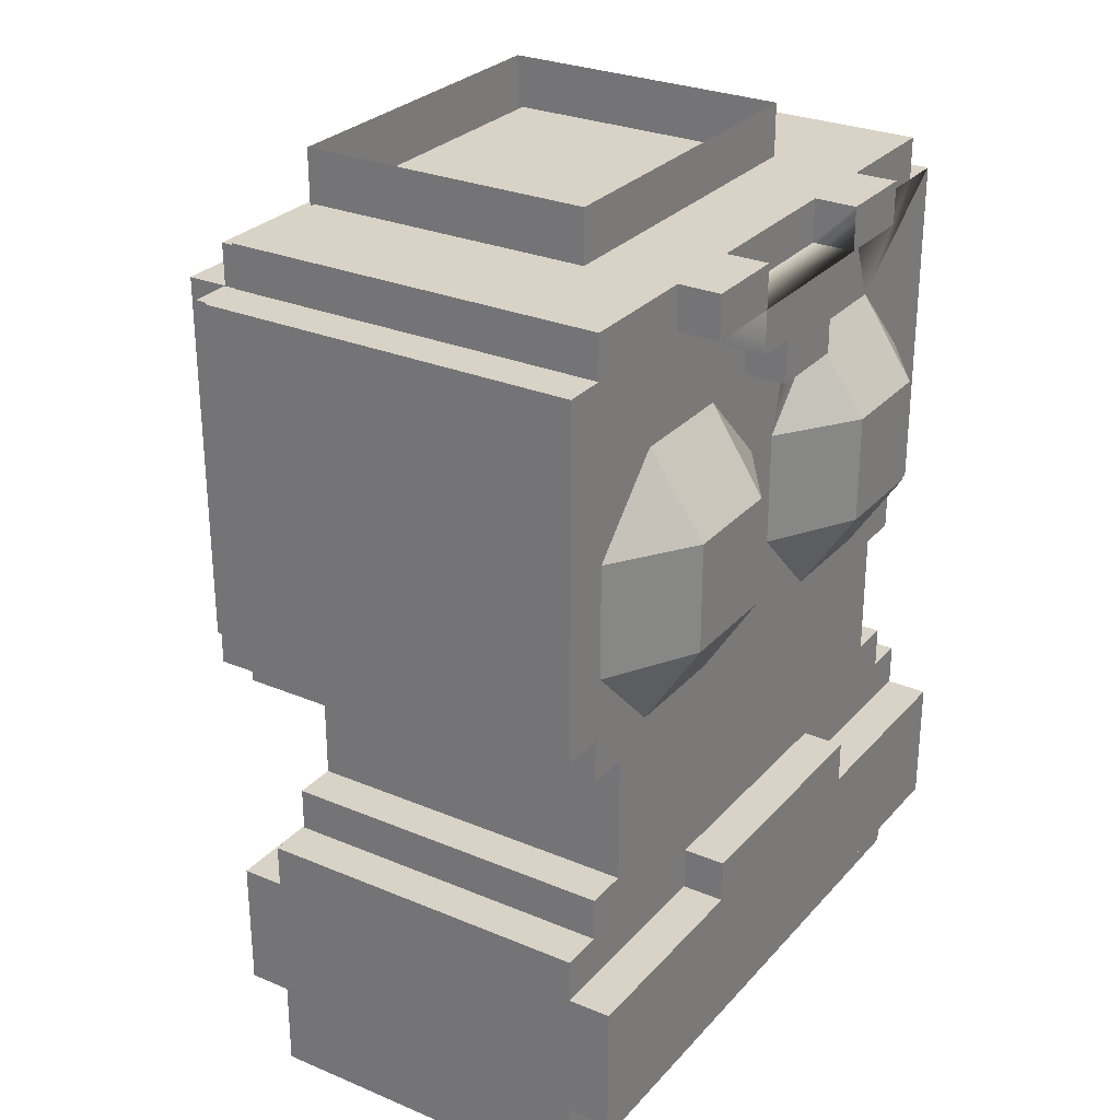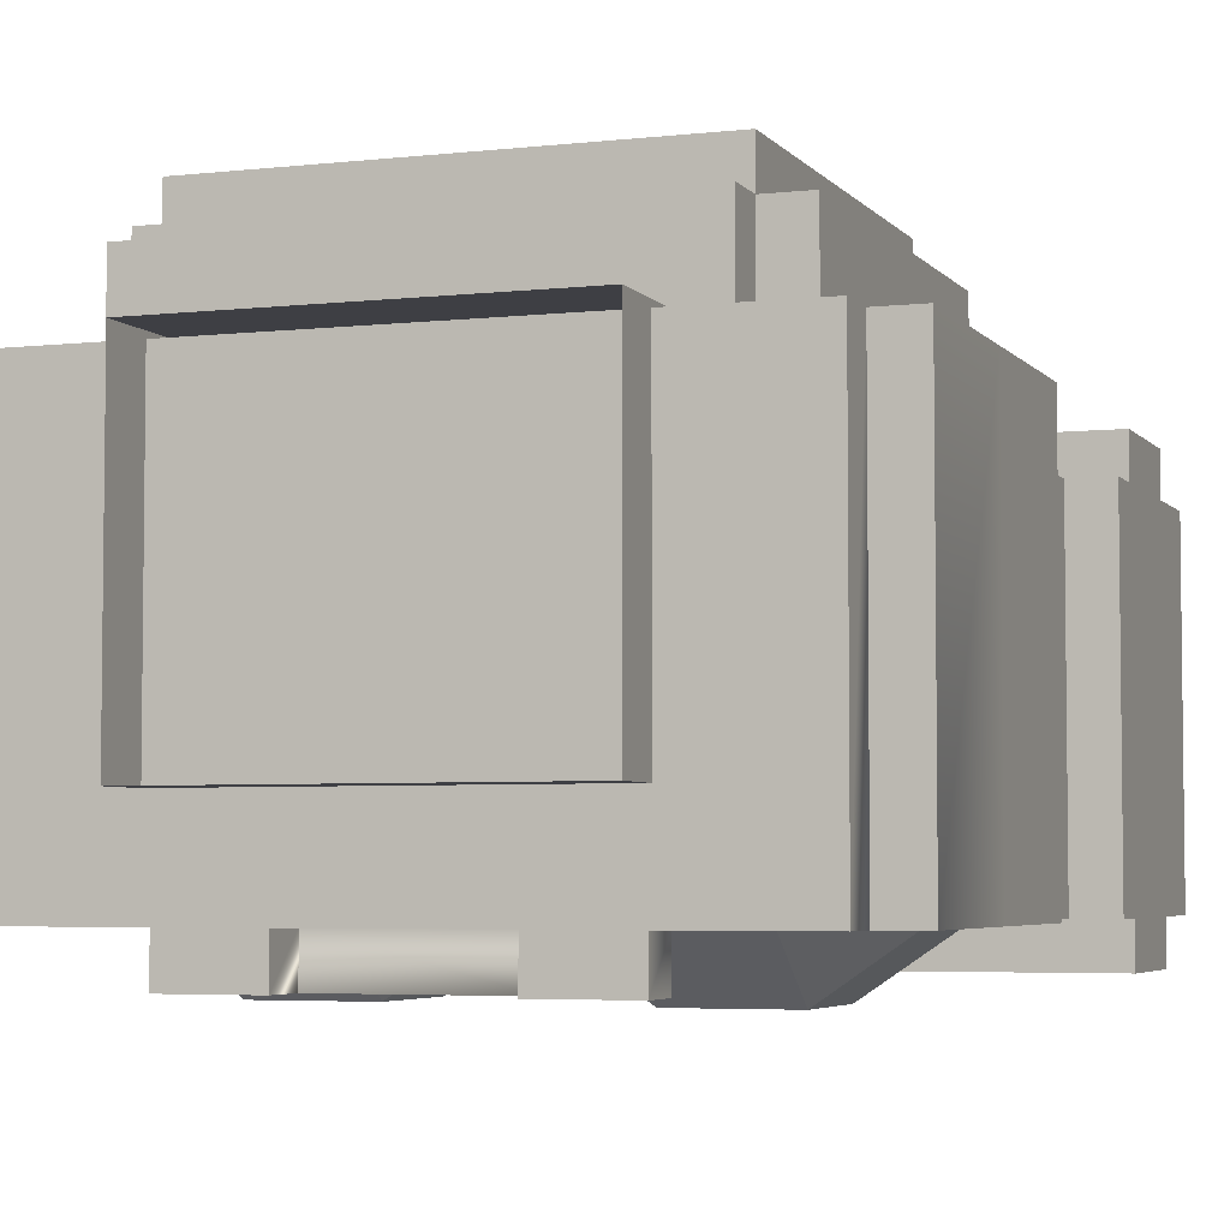
<metadata>
{"format":"obj","ext":"obj","renderer":"f3d","projection":"perspective","resolution":1024,"background":"white","views":[{"elev":28.1,"azim":-57.5,"up":"+Z"},{"elev":-4.5,"azim":20.0,"up":"+Y"}]}
</metadata>
<code>
g avatar_treasure_raider_body_mesh
v -0.2495 -0.1245 0.9059
v -0.2495 -0.1245 0.8421
v -0.2495 0.125 0.8421
v -0.2495 0.125 0.9059
v -0.2495 -0.1557 1.002
v -0.2495 -0.1557 0.9059
v -0.2495 0.1562 0.9059
v -0.2495 -0.1245 1.002
v -0.2495 0.125 1.002
v -0.2495 0.1562 1.002
v -0.2495 -0.1245 1.033
v -0.2495 0.125 1.033
v -0.2495 -0.1245 1.448
v -0.2495 -0.1245 1.321
v -0.2495 0.1562 1.321
v -0.2495 0.1562 1.448
v -0.2495 -0.1245 1.193
v -0.2495 0.1562 1.193
v -0.2183 -0.1245 1.065
v -0.2183 -0.1245 1.033
v -0.2183 0.125 1.033
v -0.2183 0.125 1.065
v -0.2183 -0.1245 1.193
v -0.2183 -0.1245 1.161
v -0.2183 0.1562 1.161
v -0.2183 0.1562 1.193
v -0.2183 -0.1245 1.48
v -0.2183 -0.1245 1.448
v -0.2183 0.1562 1.448
v -0.2183 0.1562 1.48
v -0.1871 0.125 1.129
v -0.1871 -0.1245 1.065
v -0.1871 0.125 1.065
v -0.1871 -0.1245 1.161
v -0.1871 0.2186 1.129
v -0.1871 0.1562 1.161
v -0.1871 0.2186 1.161
v -0.1871 0.1562 1.321
v -0.1871 0.2186 1.321
v -0.1871 0.2186 1.416
v -0.1871 0.1562 1.416
v -0.1559 0.125 1.129
v -0.1559 0.125 1.097
v -0.1559 0.2186 1.097
v -0.1559 0.2186 1.129
v -0.1559 0.2498 1.161
v -0.1559 0.2186 1.161
v -0.1559 0.2498 1.129
v -0.1559 0.2498 1.321
v -0.1559 0.2186 1.321
v -0.1559 0.2186 1.416
v -0.1559 0.2498 1.416
v -0.1559 0.1562 1.448
v -0.1559 0.1562 1.416
v -0.1559 0.2186 1.448
v -0.1248 -0.1557 1.48
v -0.1248 -0.1557 1.448
v -0.1248 -0.1245 1.448
v -0.1248 -0.1245 1.48
v -0.09356 -0.1557 1.033
v -0.09356 -0.1557 1.002
v -0.09356 -0.1245 1.002
v -0.09356 -0.1245 1.033
v -0.06238 -0.1557 1.448
v -0.06238 -0.1557 1.416
v -0.06238 -0.1245 1.416
v -0.06238 -0.1245 1.448
v -0.03119 -0.1557 1.416
v -0.03119 -0.1557 1.384
v -0.03119 -0.1245 1.384
v -0.03119 -0.1245 1.416
v 0.06238 -0.1557 1.48
v 0.06238 -0.1557 1.448
v 0.06238 -0.1245 1.448
v 0.06238 -0.1245 1.48
v -0.06238 -0.1557 1.448
v -0.06238 -0.1557 1.48
v -0.06238 -0.1245 1.448
v -0.06238 -0.1245 1.48
v 0.03119 -0.1557 1.384
v 0.03119 -0.1557 1.416
v 0.03119 -0.1245 1.384
v 0.03119 -0.1245 1.416
v 0.06238 -0.1557 1.416
v 0.06238 -0.1557 1.448
v 0.06238 -0.1245 1.416
v 0.06238 -0.1245 1.448
v 0.09357 -0.1557 1.002
v 0.09357 -0.1557 1.033
v 0.09357 -0.1245 1.002
v 0.09357 -0.1245 1.033
v 0.1248 -0.1557 1.448
v 0.1248 -0.1557 1.48
v 0.1248 -0.1245 1.448
v 0.1248 -0.1245 1.48
v 0.1559 0.125 1.097
v 0.1559 0.125 1.129
v 0.1559 0.2186 1.097
v 0.1559 0.2186 1.129
v 0.1559 0.2186 1.161
v 0.1559 0.2498 1.161
v 0.1559 0.2498 1.129
v 0.1559 0.2186 1.321
v 0.1559 0.2498 1.321
v 0.1559 0.2186 1.416
v 0.1559 0.2498 1.416
v 0.1559 0.1562 1.416
v 0.1559 0.1562 1.448
v 0.1559 0.2186 1.448
v 0.1871 -0.1245 1.065
v 0.1871 0.125 1.129
v 0.1871 0.125 1.065
v 0.1871 -0.1245 1.161
v 0.1871 0.2186 1.129
v 0.1871 0.1562 1.161
v 0.1871 0.2186 1.161
v 0.1871 0.1562 1.321
v 0.1871 0.2186 1.321
v 0.1871 0.1562 1.416
v 0.1871 0.2186 1.416
v 0.2183 -0.1245 1.033
v 0.2183 -0.1245 1.065
v 0.2183 0.125 1.033
v 0.2183 0.125 1.065
v 0.2183 -0.1245 1.161
v 0.2183 -0.1245 1.193
v 0.2183 0.1562 1.161
v 0.2183 0.1562 1.193
v 0.2183 -0.1245 1.448
v 0.2183 -0.1245 1.48
v 0.2183 0.1562 1.448
v 0.2183 0.1562 1.48
v 0.2495 -0.1245 0.8421
v 0.2495 -0.1245 0.9059
v 0.2495 0.125 0.8421
v 0.2495 0.125 0.9059
v 0.2495 -0.1557 1.002
v 0.2495 -0.1557 0.9059
v 0.2495 0.1562 0.9059
v 0.2495 -0.1245 1.002
v 0.2495 0.125 1.002
v 0.2495 0.1562 1.002
v 0.2495 -0.1245 1.033
v 0.2495 0.125 1.033
v 0.2495 -0.1245 1.193
v 0.2495 -0.1245 1.321
v 0.2495 0.1562 1.321
v 0.2495 0.1562 1.193
v 0.2495 -0.1245 1.448
v 0.2495 0.1562 1.448
v -0.09356 -0.1557 1.002
v -0.2495 -0.1557 0.9059
v -0.2495 -0.1557 1.002
v 0.09357 -0.1557 1.002
v -0.09356 -0.1557 1.033
v 0.09357 -0.1557 1.033
v 0.2495 -0.1557 0.9059
v 0.2495 -0.1557 1.002
v -0.06238 -0.1557 1.448
v -0.1248 -0.1557 1.448
v -0.1248 -0.1557 1.48
v -0.06238 -0.1557 1.48
v -0.03119 -0.1557 1.416
v -0.06238 -0.1557 1.416
v 0.03119 -0.1557 1.416
v 0.03119 -0.1557 1.384
v -0.03119 -0.1557 1.384
v 0.06238 -0.1557 1.416
v 0.06238 -0.1557 1.448
v 0.1248 -0.1557 1.448
v 0.06238 -0.1557 1.48
v 0.1248 -0.1557 1.48
v -0.2183 -0.1245 1.033
v -0.2495 -0.1245 1.002
v -0.2495 -0.1245 1.033
v -0.09356 -0.1245 1.002
v -0.1871 -0.1245 1.065
v -0.2183 -0.1245 1.065
v -0.09356 -0.1245 1.033
v -0.1871 -0.1245 1.161
v 0.09357 -0.1245 1.033
v 0.04225 -0.1245 1.161
v -0.07381 -0.1245 1.178
v -0.1555 -0.1245 1.178
v 0.01352 -0.1246 1.237
v -0.01607 -0.1245 1.237
v 0.07127 -0.1246 1.178
v 0.1871 -0.1245 1.161
v 0.1871 -0.1245 1.065
v 0.09357 -0.1245 1.002
v 0.2183 -0.1245 1.033
v 0.2183 -0.1245 1.065
v 0.2495 -0.1245 1.002
v 0.2495 -0.1245 1.033
v 0.1529 -0.1246 1.178
v 0.2183 -0.1245 1.193
v 0.2183 -0.1245 1.161
v 0.2107 -0.1246 1.237
v 0.2495 -0.1245 1.193
v -0.01607 -0.1245 1.321
v 0.01352 -0.1246 1.321
v -0.03119 -0.1245 1.384
v -0.07381 -0.1245 1.38
v 0.03119 -0.1245 1.384
v -0.06238 -0.1245 1.416
v -0.03119 -0.1245 1.416
v -0.1555 -0.1245 1.38
v -0.1248 -0.1245 1.448
v -0.06238 -0.1245 1.448
v -0.2183 -0.1245 1.448
v -0.2183 -0.1245 1.48
v -0.1248 -0.1245 1.48
v -0.2495 -0.1245 1.448
v -0.2132 -0.1245 1.321
v -0.2495 -0.1245 1.321
v -0.2132 -0.1245 1.237
v -0.2495 -0.1245 1.193
v -0.2183 -0.1245 1.193
v -0.2183 -0.1245 1.161
v 0.06238 -0.1245 1.448
v -0.06238 -0.1245 1.48
v 0.06238 -0.1245 1.48
v 0.1248 -0.1245 1.448
v 0.06238 -0.1245 1.416
v 0.1529 -0.1246 1.38
v 0.07127 -0.1246 1.38
v 0.03119 -0.1245 1.416
v 0.2495 -0.1245 1.448
v 0.2107 -0.1246 1.321
v 0.2495 -0.1245 1.321
v 0.03119 -0.1245 1.384
v 0.06238 -0.1245 1.416
v 0.2183 -0.1245 1.448
v 0.2495 -0.1245 1.448
v 0.1248 -0.1245 1.448
v 0.2183 -0.1245 1.48
v 0.2183 -0.1245 1.448
v 0.1248 -0.1245 1.48
v 0.2495 -0.1245 0.8421
v -0.2495 -0.1245 0.8421
v -0.2495 -0.1245 0.9059
v 0.2495 -0.1245 0.9059
v -0.2495 0.125 1.002
v -0.2183 0.125 1.033
v -0.2495 0.125 1.033
v 0.2183 0.125 1.033
v 0.1871 0.125 1.065
v -0.1871 0.125 1.065
v -0.2183 0.125 1.065
v 0.1559 0.125 1.097
v -0.1559 0.125 1.097
v -0.1871 0.125 1.129
v -0.1559 0.125 1.129
v 0.1559 0.125 1.129
v 0.1871 0.125 1.129
v 0.2183 0.125 1.065
v 0.2495 0.125 1.002
v 0.2495 0.125 1.033
v -0.2495 0.125 0.8421
v 0.2495 0.125 0.8421
v -0.2495 0.125 0.9059
v 0.2495 0.125 0.9059
v -0.2495 0.1562 1.193
v -0.2183 0.1562 1.193
v -0.2495 0.1562 1.321
v -0.1871 0.1562 1.161
v -0.2183 0.1562 1.161
v -0.1871 0.1562 1.321
v -0.1871 0.1562 1.416
v -0.2183 0.1562 1.448
v -0.2495 0.1562 1.448
v -0.2183 0.1562 1.48
v -0.1559 0.1562 1.416
v -0.1559 0.1562 1.448
v 0.1559 0.1562 1.448
v 0.2183 0.1562 1.448
v 0.1871 0.1562 1.416
v 0.1559 0.1562 1.416
v 0.2183 0.1562 1.48
v 0.2495 0.1562 1.321
v 0.1871 0.1562 1.321
v 0.2183 0.1562 1.193
v 0.2183 0.1562 1.161
v 0.1871 0.1562 1.161
v 0.2495 0.1562 1.193
v 0.2495 0.1562 1.448
v -0.2495 0.1562 0.9059
v 0.2495 0.1562 0.9059
v -0.2495 0.1562 1.002
v 0.2495 0.1562 1.002
v -0.1871 0.2186 1.161
v -0.1871 0.2186 1.129
v -0.1559 0.2186 1.129
v -0.1559 0.2186 1.161
v -0.1871 0.2186 1.321
v -0.1559 0.2186 1.321
v -0.1559 0.2186 1.416
v -0.1871 0.2186 1.416
v -0.1559 0.2186 1.097
v 0.1559 0.2186 1.097
v 0.1559 0.2186 1.129
v 0.1559 0.2186 1.416
v -0.1559 0.2186 1.448
v 0.1559 0.2186 1.448
v 0.1559 0.2186 1.161
v 0.1871 0.2186 1.129
v 0.1871 0.2186 1.161
v 0.1559 0.2186 1.321
v 0.1871 0.2186 1.321
v 0.1871 0.2186 1.416
v -0.1559 0.2498 1.161
v -0.1559 0.2498 1.129
v 0.1559 0.2498 1.129
v 0.1559 0.2498 1.161
v -0.1559 0.2498 1.321
v 0.1559 0.2498 1.321
v 0.1559 0.2498 1.416
v -0.1559 0.2498 1.416
v -0.2495 0.125 0.8421
v -0.2495 -0.1245 0.8421
v 0.2495 -0.1245 0.8421
v 0.2495 0.125 0.8421
v -0.2495 -0.1245 0.9059
v -0.2495 -0.1557 0.9059
v 0.2495 -0.1557 0.9059
v 0.2495 -0.1245 0.9059
v -0.2495 0.1562 0.9059
v -0.2495 0.125 0.9059
v 0.2495 0.125 0.9059
v 0.2495 0.1562 0.9059
v -0.1559 0.2186 1.097
v -0.1559 0.125 1.097
v 0.1559 0.125 1.097
v 0.1559 0.2186 1.097
v -0.1871 0.2186 1.129
v -0.1871 0.125 1.129
v -0.1559 0.125 1.129
v -0.1559 0.2186 1.129
v -0.1559 0.2498 1.129
v 0.1559 0.2186 1.129
v 0.1559 0.2498 1.129
v 0.1559 0.125 1.129
v 0.1871 0.125 1.129
v 0.1871 0.2186 1.129
v -0.2183 0.1562 1.161
v -0.2183 -0.1245 1.161
v -0.1871 -0.1245 1.161
v -0.1871 0.1562 1.161
v 0.1871 0.1562 1.161
v 0.1871 -0.1245 1.161
v 0.2183 -0.1245 1.161
v 0.2183 0.1562 1.161
v -0.2495 0.1562 1.193
v -0.2495 -0.1245 1.193
v -0.2183 -0.1245 1.193
v -0.2183 0.1562 1.193
v 0.2183 0.1562 1.193
v 0.2183 -0.1245 1.193
v 0.2495 -0.1245 1.193
v 0.2495 0.1562 1.193
v -0.03119 -0.1245 1.384
v -0.03119 -0.1557 1.384
v 0.03119 -0.1557 1.384
v 0.03119 -0.1245 1.384
v -0.06238 -0.1245 1.416
v -0.06238 -0.1557 1.416
v -0.03119 -0.1557 1.416
v -0.03119 -0.1245 1.416
v 0.03119 -0.1245 1.416
v 0.03119 -0.1557 1.416
v 0.06238 -0.1557 1.416
v 0.06238 -0.1245 1.416
v -0.1248 -0.1245 1.448
v -0.1248 -0.1557 1.448
v -0.06238 -0.1557 1.448
v -0.06238 -0.1245 1.448
v 0.06238 -0.1245 1.448
v 0.06238 -0.1557 1.448
v 0.1248 -0.1557 1.448
v 0.1248 -0.1245 1.448
v -0.2495 -0.1557 1.002
v -0.2495 -0.1245 1.002
v -0.09356 -0.1557 1.002
v -0.09356 -0.1245 1.002
v 0.09357 -0.1557 1.002
v 0.09357 -0.1245 1.002
v 0.2495 -0.1557 1.002
v 0.2495 -0.1245 1.002
v -0.2495 0.125 1.002
v -0.2495 0.1562 1.002
v 0.2495 0.125 1.002
v 0.2495 0.1562 1.002
v -0.09356 -0.1557 1.033
v -0.09356 -0.1245 1.033
v 0.09357 -0.1557 1.033
v 0.09357 -0.1245 1.033
v -0.2495 -0.1245 1.033
v -0.2495 0.125 1.033
v -0.2183 -0.1245 1.033
v -0.2183 0.125 1.033
v 0.2183 -0.1245 1.033
v 0.2183 0.125 1.033
v 0.2495 -0.1245 1.033
v 0.2495 0.125 1.033
v -0.2183 -0.1245 1.065
v -0.2183 0.125 1.065
v -0.1871 -0.1245 1.065
v -0.1871 0.125 1.065
v 0.1871 -0.1245 1.065
v 0.1871 0.125 1.065
v 0.2183 -0.1245 1.065
v 0.2183 0.125 1.065
v -0.1871 0.1562 1.416
v -0.1871 0.2186 1.416
v -0.1559 0.1562 1.416
v -0.1559 0.2186 1.416
v -0.1559 0.2498 1.416
v 0.1559 0.2186 1.416
v 0.1559 0.2498 1.416
v 0.1559 0.1562 1.416
v 0.1871 0.1562 1.416
v 0.1871 0.2186 1.416
v -0.06238 -0.1557 1.448
v -0.06238 -0.1245 1.448
v 0.06238 -0.1557 1.448
v 0.06238 -0.1245 1.448
v -0.2495 -0.1245 1.448
v -0.2495 0.1562 1.448
v -0.2183 -0.1245 1.448
v -0.2183 0.1562 1.448
v 0.2183 -0.1245 1.448
v 0.2183 0.1562 1.448
v 0.2495 -0.1245 1.448
v 0.2495 0.1562 1.448
v -0.1559 0.1562 1.448
v -0.1559 0.2186 1.448
v 0.1559 0.1562 1.448
v 0.1559 0.2186 1.448
v -0.1248 -0.1557 1.48
v -0.1248 -0.1245 1.48
v -0.06238 -0.1557 1.48
v -0.06238 -0.1245 1.48
v -0.2183 0.1562 1.48
v 0.06238 -0.1245 1.48
v 0.1248 -0.1245 1.48
v 0.1248 -0.1557 1.48
v 0.06238 -0.1557 1.48
v 0.2183 -0.1245 1.48
v -0.2183 -0.1245 1.48
v 0.2183 0.1562 1.48
v -0.1555 -0.1245 1.178
v -0.1537 -0.1645 1.241
v -0.07563 -0.1645 1.241
v -0.07381 -0.1245 1.178
v -0.07381 -0.1245 1.178
v -0.07563 -0.1645 1.241
v -0.01607 -0.1245 1.237
v -0.2132 -0.1245 1.237
v -0.1537 -0.1645 1.241
v -0.1555 -0.1245 1.178
v -0.01607 -0.1245 1.237
v -0.07563 -0.1645 1.241
v -0.07563 -0.1645 1.321
v -0.01607 -0.1245 1.321
v -0.2132 -0.1245 1.321
v -0.1537 -0.1645 1.321
v -0.1537 -0.1645 1.241
v -0.2132 -0.1245 1.237
v -0.1555 -0.1245 1.38
v -0.1537 -0.1645 1.321
v -0.2132 -0.1245 1.321
v -0.01607 -0.1245 1.321
v -0.07563 -0.1645 1.321
v -0.07381 -0.1245 1.38
v -0.07381 -0.1245 1.38
v -0.07563 -0.1645 1.321
v -0.1537 -0.1645 1.321
v -0.1555 -0.1245 1.38
v -0.07563 -0.1645 1.321
v -0.07563 -0.1645 1.241
v -0.1537 -0.1645 1.241
v -0.1537 -0.1645 1.321
v 0.07127 -0.1246 1.178
v 0.07288 -0.1655 1.241
v 0.151 -0.1655 1.241
v 0.1529 -0.1246 1.178
v 0.1529 -0.1246 1.178
v 0.151 -0.1655 1.241
v 0.2107 -0.1246 1.237
v 0.01352 -0.1246 1.237
v 0.07288 -0.1655 1.241
v 0.07127 -0.1246 1.178
v 0.2107 -0.1246 1.237
v 0.151 -0.1655 1.241
v 0.151 -0.1655 1.321
v 0.2107 -0.1246 1.321
v 0.01352 -0.1246 1.321
v 0.07288 -0.1655 1.321
v 0.07288 -0.1655 1.241
v 0.01352 -0.1246 1.237
v 0.07127 -0.1246 1.38
v 0.07288 -0.1655 1.321
v 0.01352 -0.1246 1.321
v 0.2107 -0.1246 1.321
v 0.151 -0.1655 1.321
v 0.1529 -0.1246 1.38
v 0.1529 -0.1246 1.38
v 0.151 -0.1655 1.321
v 0.07288 -0.1655 1.321
v 0.07127 -0.1246 1.38
v 0.151 -0.1655 1.321
v 0.151 -0.1655 1.241
v 0.07288 -0.1655 1.241
v 0.07288 -0.1655 1.321
v 0.1265 0.1603 1.43
v 0.1265 -0.05884 1.43
v 0.1265 -0.05884 1.519
v 0.1265 0.1603 1.519
v 0.1265 -0.05884 1.43
v -0.1302 -0.05884 1.43
v -0.1302 -0.05884 1.519
v 0.1265 -0.05884 1.519
v -0.1302 0.1603 1.43
v 0.1265 0.1603 1.43
v 0.1265 0.1603 1.519
v -0.1302 0.1603 1.519
v -0.1302 -0.05884 1.43
v -0.1302 0.1603 1.43
v -0.1302 0.1603 1.519
v -0.1302 -0.05884 1.519
g avatar_treasure_raider_body_mesh_0
f 3 2 1
f 3 1 4
f 4 1 5
f 1 6 5
f 7 4 5
f 7 5 8
f 7 8 9
f 7 9 10
f 9 8 11
f 9 11 12
f 15 14 13
f 15 13 16
f 17 14 15
f 18 17 15
f 21 20 19
f 21 19 22
f 25 24 23
f 25 23 26
f 29 28 27
f 29 27 30
f 33 32 31
f 31 32 34
f 35 31 34
f 35 34 36
f 35 36 37
f 37 36 38
f 37 38 39
f 39 38 40
f 38 41 40
f 44 43 42
f 44 42 45
f 45 47 46
f 48 45 46
f 46 47 49
f 47 50 49
f 49 50 51
f 49 51 52
f 51 54 53
f 51 53 55
f 58 57 56
f 58 56 59
f 62 61 60
f 62 60 63
f 66 65 64
f 66 64 67
f 70 69 68
f 70 68 71
f 74 73 72
f 74 72 75
f 78 77 76
f 78 79 77
f 82 81 80
f 82 83 81
f 86 85 84
f 86 87 85
f 90 89 88
f 90 91 89
f 94 93 92
f 94 95 93
f 98 97 96
f 98 99 97
f 101 100 99
f 102 101 99
f 103 100 101
f 104 103 101
f 105 103 104
f 104 106 105
f 105 108 107
f 105 109 108
f 112 111 110
f 111 113 110
f 114 113 111
f 114 115 113
f 114 116 115
f 117 115 116
f 118 117 116
f 119 117 118
f 118 120 119
f 123 122 121
f 123 124 122
f 127 126 125
f 127 128 126
f 131 130 129
f 131 132 130
f 135 134 133
f 135 136 134
f 136 137 134
f 134 137 138
f 139 137 136
f 139 140 137
f 139 141 140
f 139 142 141
f 141 143 140
f 141 144 143
f 147 146 145
f 148 147 145
f 149 146 147
f 147 150 149
f 153 152 151
f 151 152 154
f 155 151 154
f 155 154 156
f 154 152 157
f 154 157 158
f 161 160 159
f 161 159 162
f 159 164 163
f 159 163 165
f 163 166 165
f 163 167 166
f 159 165 168
f 159 168 169
f 171 169 170
f 171 170 172
f 175 174 173
f 173 174 176
f 177 173 176
f 178 173 177
f 176 179 177
f 179 180 177
f 179 181 180
f 181 182 180
f 183 180 182
f 184 180 183
f 182 185 183
f 185 186 183
f 187 185 182
f 188 187 182
f 181 188 182
f 189 188 181
f 190 189 181
f 189 190 191
f 189 191 192
f 191 190 193
f 191 193 194
f 188 195 187
f 188 196 195
f 188 197 196
f 196 198 195
f 196 199 198
f 186 185 200
f 185 201 200
f 200 201 202
f 203 200 202
f 201 204 202
f 203 202 205
f 205 202 206
f 207 203 205
f 207 205 208
f 208 205 209
f 210 207 208
f 210 208 211
f 211 208 212
f 213 207 210
f 214 207 213
f 215 214 213
f 216 214 215
f 217 216 215
f 217 218 216
f 184 216 218
f 180 184 218
f 218 219 180
f 221 209 220
f 221 220 222
f 220 224 223
f 224 225 223
f 226 225 224
f 227 204 224
f 225 229 228
f 229 230 228
f 198 230 229
f 198 199 230
f 201 226 231
f 231 226 232
f 225 234 233
f 235 225 233
f 238 237 236
f 223 237 238
f 241 240 239
f 241 239 242
f 245 244 243
f 244 246 243
f 247 246 244
f 248 247 244
f 249 248 244
f 250 247 248
f 251 250 248
f 252 251 248
f 252 253 251
f 254 247 250
f 254 255 247
f 247 256 246
f 246 257 243
f 246 258 257
f 261 260 259
f 261 262 260
f 265 264 263
f 265 266 264
f 264 266 267
f 265 268 266
f 268 265 269
f 265 270 269
f 271 270 265
f 269 270 272
f 272 273 269
f 272 274 273
f 272 275 274
f 272 276 275
f 275 276 277
f 275 277 278
f 272 279 276
f 277 276 280
f 277 280 281
f 280 282 281
f 282 283 281
f 281 283 284
f 280 285 282
f 276 286 280
f 289 288 287
f 289 290 288
f 293 292 291
f 294 293 291
f 295 294 291
f 295 296 294
f 297 296 295
f 298 297 295
f 293 300 299
f 293 301 300
f 303 302 297
f 303 304 302
f 306 301 305
f 307 306 305
f 307 305 308
f 309 307 308
f 302 309 308
f 302 310 309
f 313 312 311
f 314 313 311
f 315 314 311
f 315 316 314
f 317 316 315
f 318 317 315
f 321 320 319
f 321 319 322
f 325 324 323
f 325 323 326
f 329 328 327
f 329 327 330
f 333 332 331
f 333 331 334
f 337 336 335
f 337 335 338
f 340 338 339
f 340 339 341
f 343 342 340
f 343 340 344
f 347 346 345
f 347 345 348
f 351 350 349
f 351 349 352
f 355 354 353
f 355 353 356
f 359 358 357
f 359 357 360
f 363 362 361
f 363 361 364
f 367 366 365
f 367 365 368
f 371 370 369
f 371 369 372
f 375 374 373
f 375 373 376
f 379 378 377
f 379 377 380
f 383 382 381
f 383 384 382
f 387 386 385
f 387 388 386
f 391 390 389
f 391 392 390
f 395 394 393
f 395 396 394
f 399 398 397
f 399 400 398
f 403 402 401
f 403 404 402
f 407 406 405
f 407 408 406
f 411 410 409
f 411 412 410
f 415 414 413
f 415 416 414
f 418 417 416
f 418 419 417
f 421 418 420
f 421 422 418
f 425 424 423
f 425 426 424
f 429 428 427
f 429 430 428
f 433 432 431
f 433 434 432
f 437 436 435
f 437 438 436
f 441 440 439
f 441 442 440
f 442 443 440
f 444 443 442
f 445 443 444
f 446 445 444
f 446 444 447
f 448 443 445
f 440 443 449
f 448 450 443
f 453 452 451
f 454 453 451
f 457 456 455
f 460 459 458
f 463 462 461
f 464 463 461
f 467 466 465
f 468 467 465
f 471 470 469
f 474 473 472
f 477 476 475
f 478 477 475
f 481 480 479
f 482 481 479
f 485 484 483
f 486 485 483
f 489 488 487
f 492 491 490
f 495 494 493
f 496 495 493
f 499 498 497
f 500 499 497
f 503 502 501
f 506 505 504
f 509 508 507
f 510 509 507
f 513 512 511
f 514 513 511
f 517 516 515
f 518 517 515
f 521 520 519
f 522 521 519
f 525 524 523
f 526 525 523
f 529 528 527
f 530 529 527

</code>
